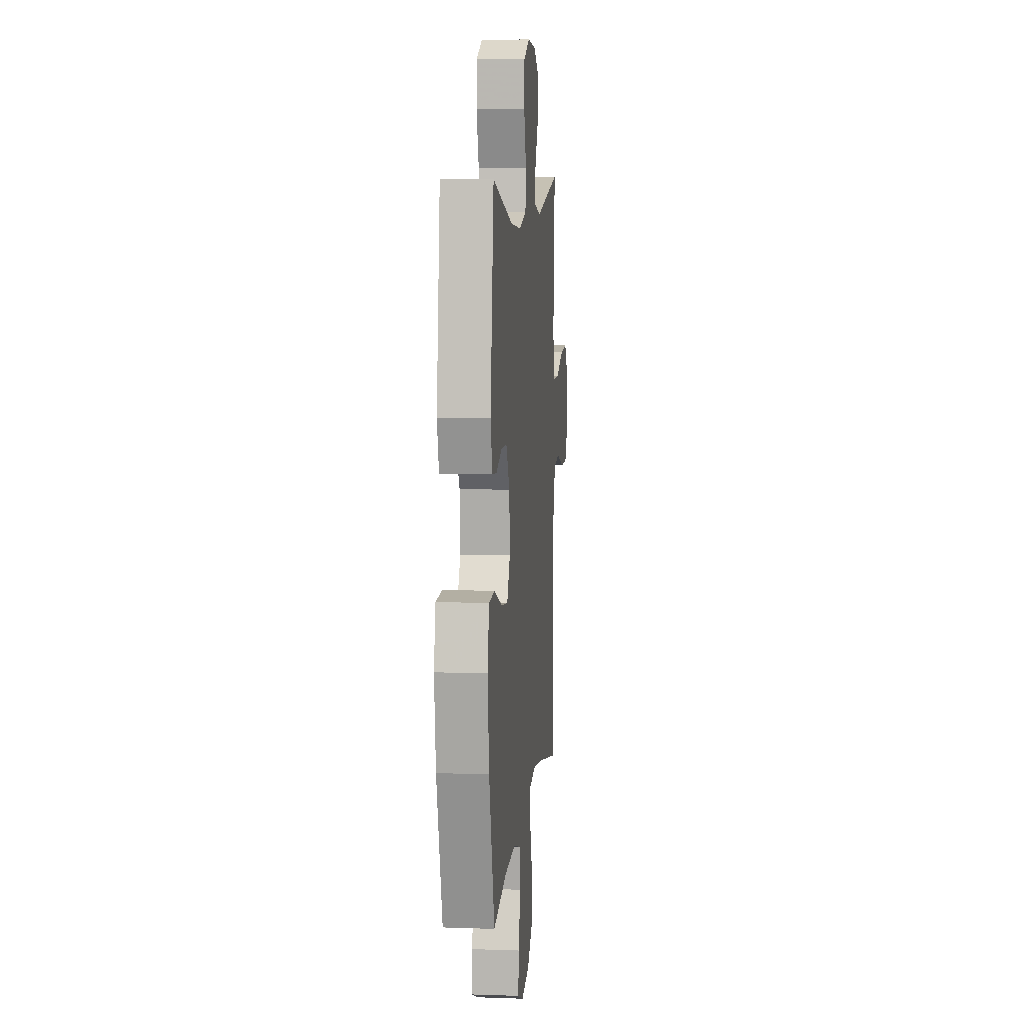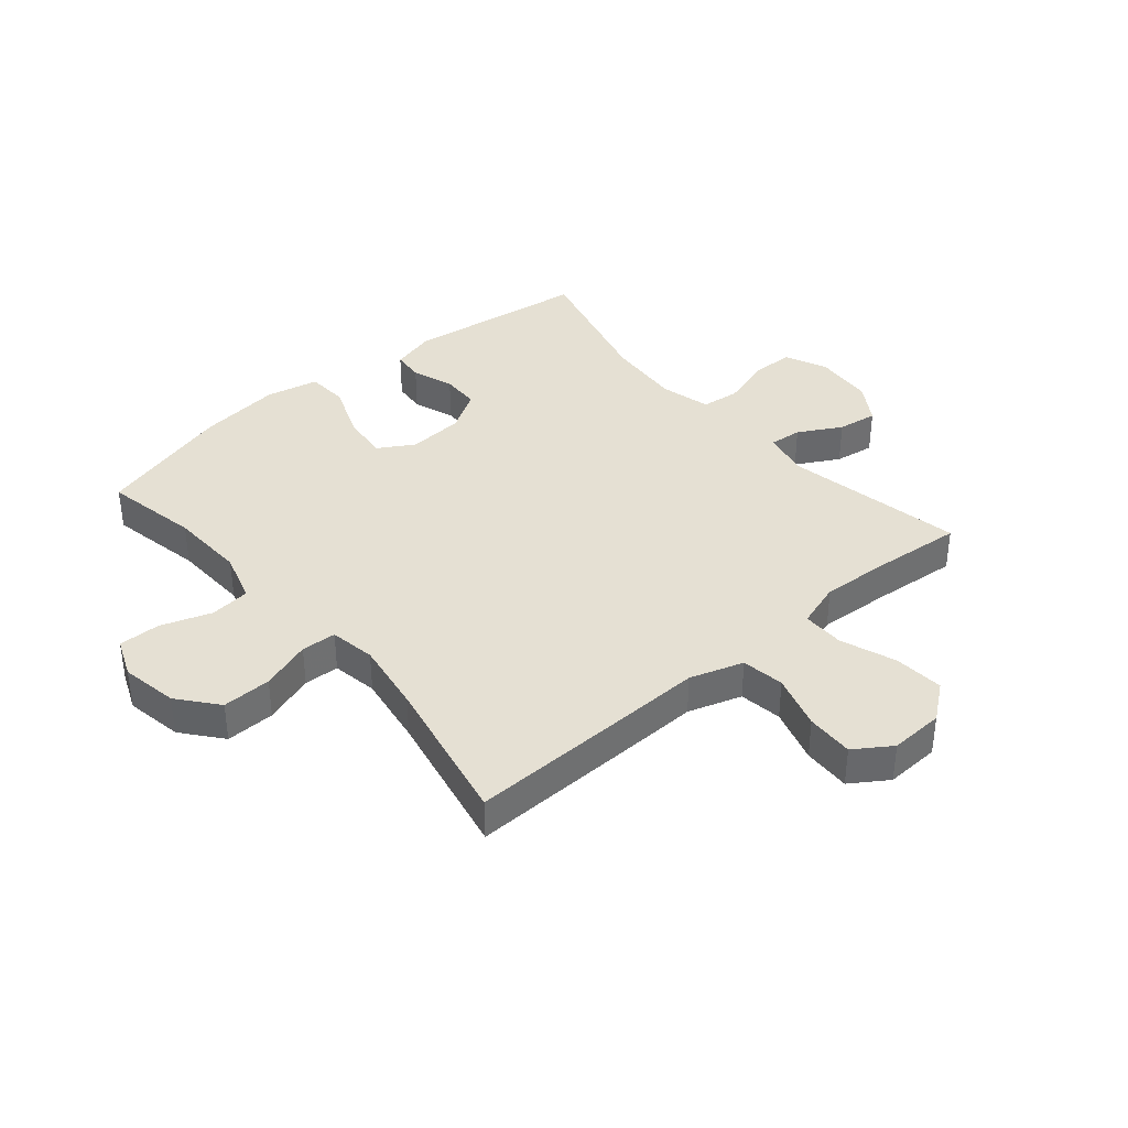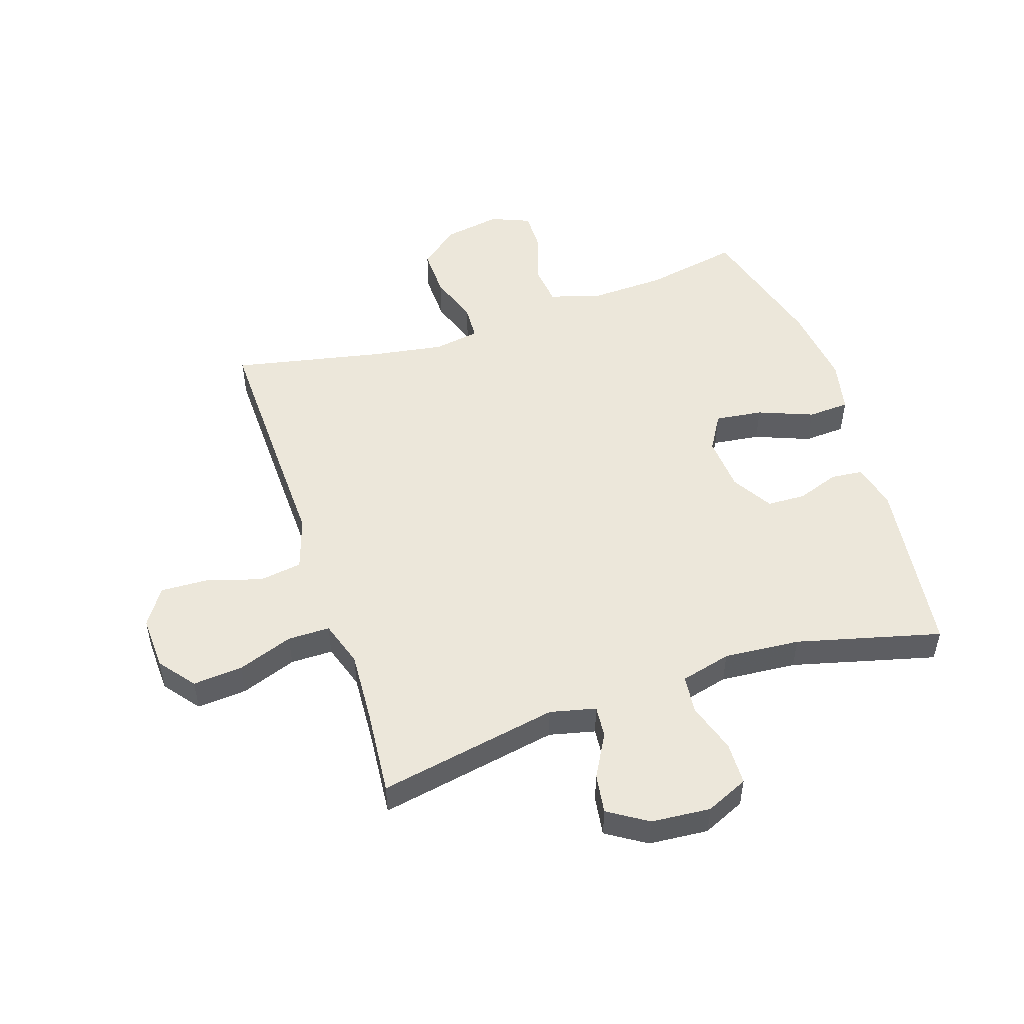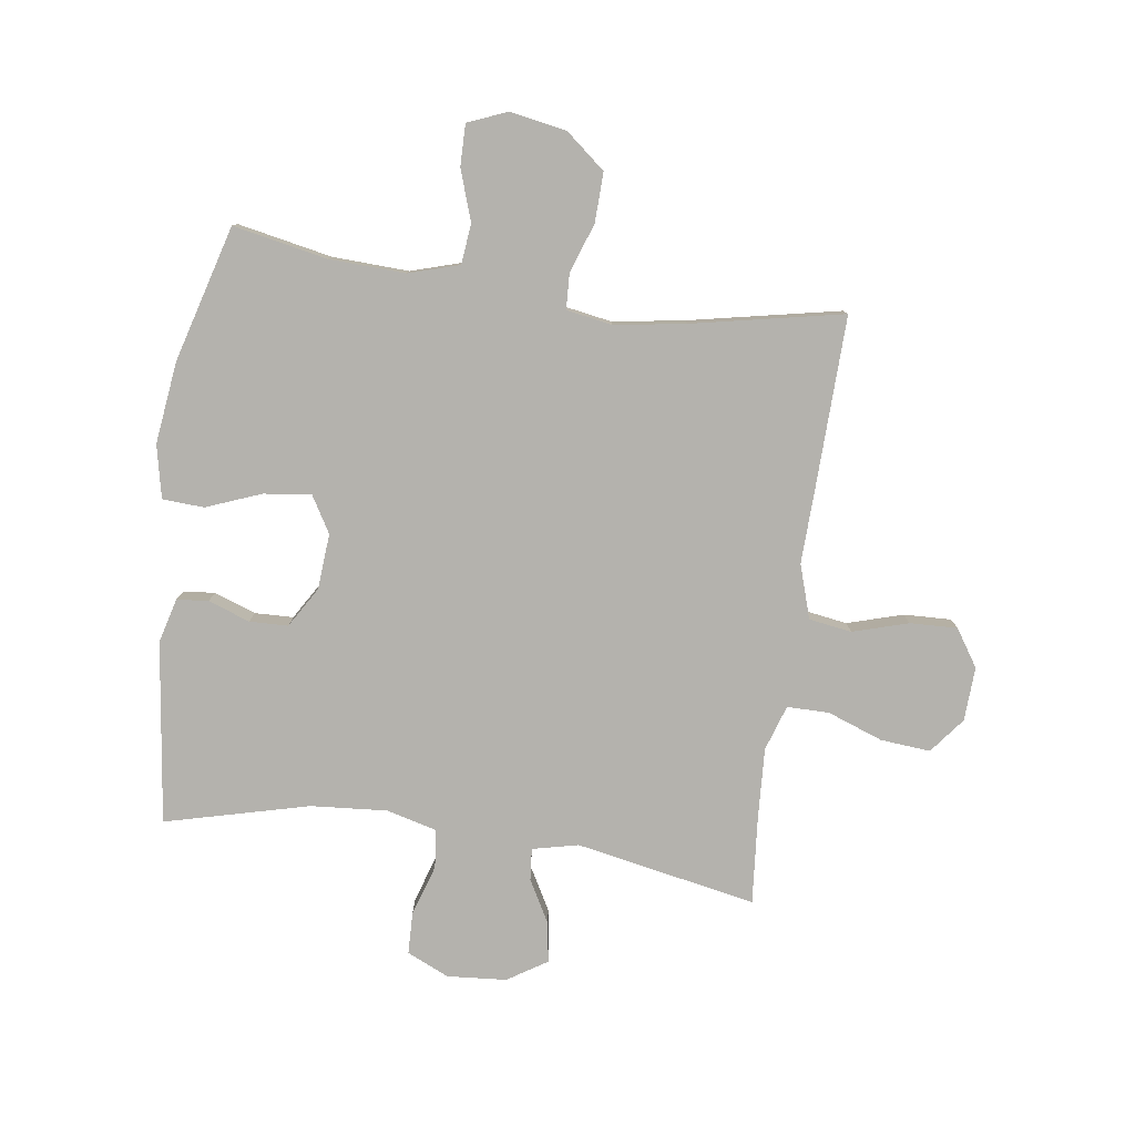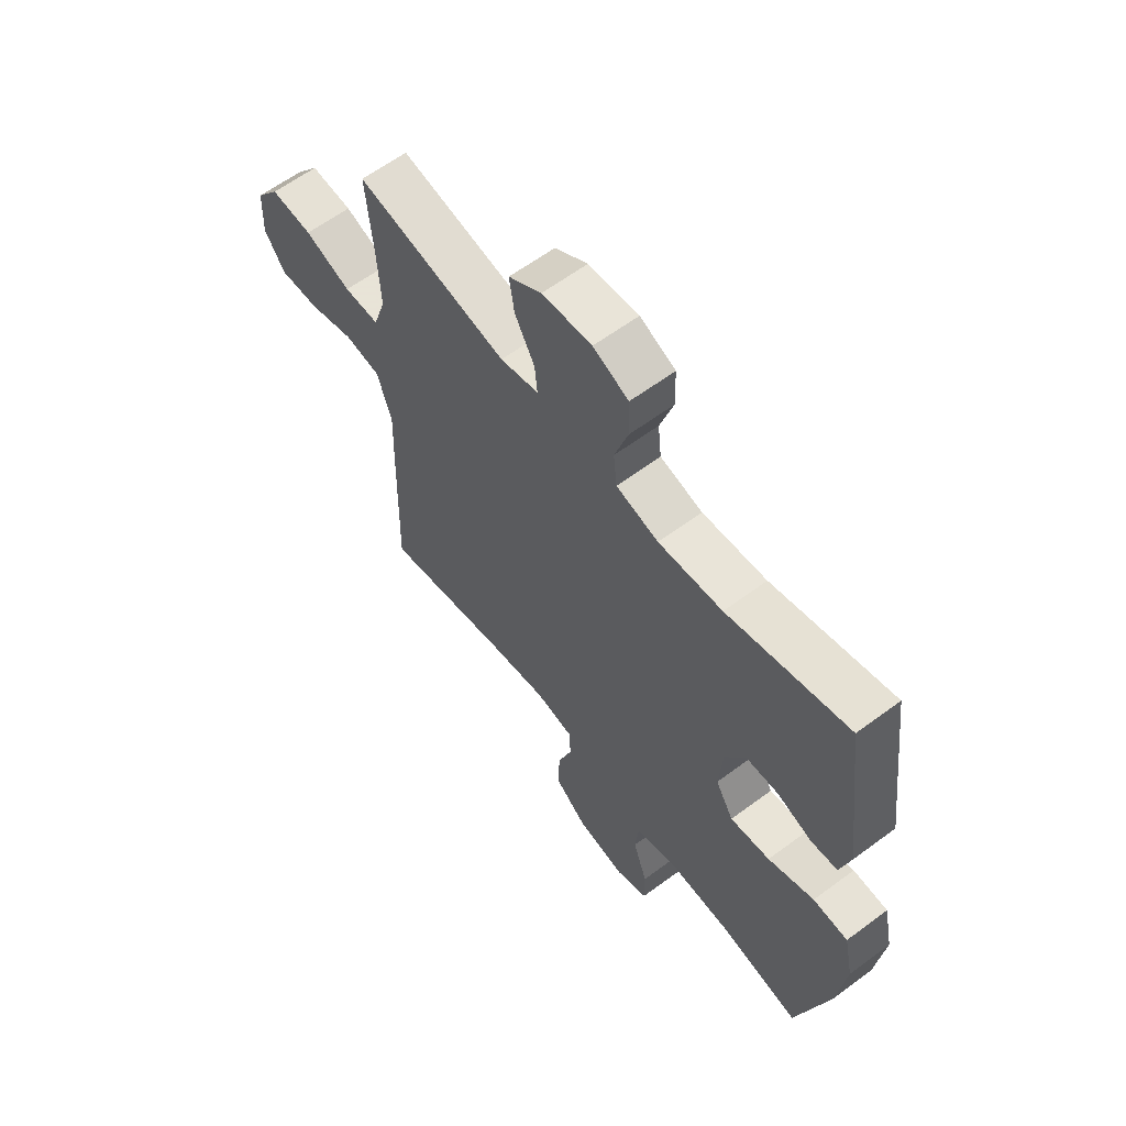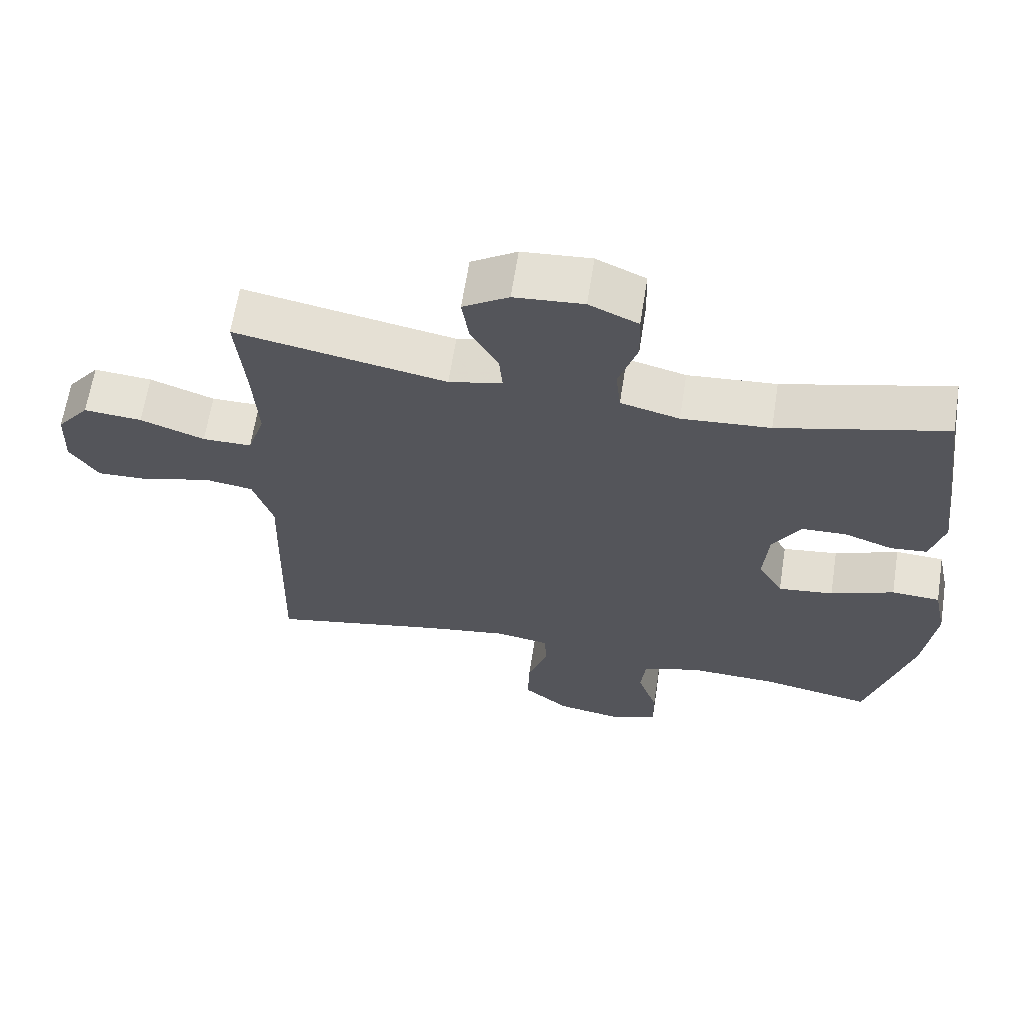
<metadata>
{"format":"obj","ext":"obj","renderer":"f3d","projection":"perspective","resolution":1024,"background":"white","views":[{"elev":7.9,"azim":95.5,"up":"+Z"},{"elev":38.0,"azim":-130.3,"up":"+Y"},{"elev":50.8,"azim":-18.2,"up":"+Y"},{"elev":-79.6,"azim":171.9,"up":"+Y"},{"elev":61.4,"azim":52.9,"up":"+Z"},{"elev":64.2,"azim":8.9,"up":"+Z"}]}
</metadata>
<code>
v -0.5 0.07 -0.5
v -0.493 0.07 -0.22
v -0.489 0.07 -0.085
v -0.518 0.07 0.005
v -0.59 0.07 0.016
v -0.683 0.07 -0.012
v -0.763 0.07 -0.015
v -0.804 0.07 0.047
v -0.8 0.07 0.138
v -0.753 0.07 0.198
v -0.669 0.07 0.191
v -0.576 0.07 0.157
v -0.505 0.07 0.157
v -0.48 0.07 0.234
v -0.487 0.07 0.354
v -0.5 0.07 0.5
v -0.196 0.07 0.442
v -0.119 0.07 0.46
v -0.124 0.07 0.514
v -0.164 0.07 0.586
v -0.174 0.07 0.653
v -0.108 0.07 0.695
v -0.008 0.07 0.703
v 0.063 0.07 0.671
v 0.065 0.07 0.599
v 0.038 0.07 0.515
v 0.045 0.07 0.45
v 0.13 0.07 0.428
v 0.258 0.07 0.438
v 0.5 0.07 0.5
v 0.54 0.07 0.194
v 0.52 0.07 0.119
v 0.467 0.07 0.114
v 0.397 0.07 0.139
v 0.332 0.07 0.137
v 0.291 0.07 0.069
v 0.284 0.07 -0.025
v 0.32 0.07 -0.086
v 0.4 0.07 -0.076
v 0.492 0.07 -0.04
v 0.562 0.07 -0.044
v 0.581 0.07 -0.133
v 0.564 0.07 -0.271
v 0.5 0.07 -0.5
v 0.341 0.07 -0.469
v 0.213 0.07 -0.464
v 0.128 0.07 -0.49
v 0.121 0.07 -0.558
v 0.15 0.07 -0.643
v 0.151 0.07 -0.713
v 0.085 0.07 -0.74
v -0.011 0.07 -0.723
v -0.077 0.07 -0.669
v -0.075 0.07 -0.586
v -0.046 0.07 -0.501
v -0.049 0.07 -0.442
v -0.126 0.07 -0.429
v -0.246 0.07 -0.448
v -0.5 0 -0.5
v -0.493 0 -0.22
v -0.489 0 -0.085
v -0.518 0 0.005
v -0.59 0 0.016
v -0.683 0 -0.012
v -0.763 0 -0.015
v -0.804 0 0.047
v -0.8 0 0.138
v -0.753 0 0.198
v -0.669 0 0.191
v -0.576 0 0.157
v -0.505 0 0.157
v -0.48 0 0.234
v -0.487 0 0.354
v -0.5 0 0.5
v -0.196 0 0.442
v -0.119 0 0.46
v -0.124 0 0.514
v -0.164 0 0.586
v -0.174 0 0.653
v -0.108 0 0.695
v -0.008 0 0.703
v 0.063 0 0.671
v 0.065 0 0.599
v 0.038 0 0.515
v 0.045 0 0.45
v 0.13 0 0.428
v 0.258 0 0.438
v 0.5 0 0.5
v 0.54 0 0.194
v 0.52 0 0.119
v 0.467 0 0.114
v 0.397 0 0.139
v 0.332 0 0.137
v 0.291 0 0.069
v 0.284 0 -0.025
v 0.32 0 -0.086
v 0.4 0 -0.076
v 0.492 0 -0.04
v 0.562 0 -0.044
v 0.581 0 -0.133
v 0.564 0 -0.271
v 0.5 0 -0.5
v 0.341 0 -0.469
v 0.213 0 -0.464
v 0.128 0 -0.49
v 0.121 0 -0.558
v 0.15 0 -0.643
v 0.151 0 -0.713
v 0.085 0 -0.74
v -0.011 0 -0.723
v -0.077 0 -0.669
v -0.075 0 -0.586
v -0.046 0 -0.501
v -0.049 0 -0.442
v -0.126 0 -0.429
v -0.246 0 -0.448
f 52 53 54 55
f 52 55 56
f 51 52 56
f 48 49 50 51
f 47 48 51 56
f 46 47 56
f 45 46 56 57
f 43 44 45
f 42 43 45 57
f 39 40 41 42
f 38 39 42 57
f 31 32 33 34
f 29 30 31 34
f 28 29 34 35
f 27 28 35 36
f 23 24 25 26
f 23 26 27
f 22 23 27
f 19 20 21 22
f 18 19 22 27
f 17 18 27 36
f 15 16 17 36
f 9 10 11 12
f 9 12 13
f 8 9 13
f 5 6 7 8
f 5 8 13
f 4 5 13
f 3 4 13 14
f 58 1 2 3
f 37 38 57 58
f 37 58 3 14
f 14 15 36 37
f 113 112 111 110
f 114 113 110
f 114 110 109
f 109 108 107 106
f 114 109 106 105
f 114 105 104
f 115 114 104 103
f 103 102 101
f 115 103 101 100
f 100 99 98 97
f 115 100 97 96
f 92 91 90 89
f 92 89 88 87
f 93 92 87 86
f 94 93 86 85
f 84 83 82 81
f 85 84 81
f 85 81 80
f 80 79 78 77
f 85 80 77 76
f 94 85 76 75
f 94 75 74 73
f 70 69 68 67
f 71 70 67
f 71 67 66
f 66 65 64 63
f 71 66 63
f 71 63 62
f 72 71 62 61
f 61 60 59 116
f 116 115 96 95
f 72 61 116 95
f 95 94 73 72
f 1 59 60 2
f 2 60 61 3
f 3 61 62 4
f 4 62 63 5
f 5 63 64 6
f 6 64 65 7
f 7 65 66 8
f 8 66 67 9
f 9 67 68 10
f 10 68 69 11
f 11 69 70 12
f 12 70 71 13
f 13 71 72 14
f 14 72 73 15
f 15 73 74 16
f 16 74 75 17
f 17 75 76 18
f 18 76 77 19
f 19 77 78 20
f 20 78 79 21
f 21 79 80 22
f 22 80 81 23
f 23 81 82 24
f 24 82 83 25
f 25 83 84 26
f 26 84 85 27
f 27 85 86 28
f 28 86 87 29
f 29 87 88 30
f 30 88 89 31
f 31 89 90 32
f 32 90 91 33
f 33 91 92 34
f 34 92 93 35
f 35 93 94 36
f 36 94 95 37
f 37 95 96 38
f 38 96 97 39
f 39 97 98 40
f 40 98 99 41
f 41 99 100 42
f 42 100 101 43
f 43 101 102 44
f 44 102 103 45
f 45 103 104 46
f 46 104 105 47
f 47 105 106 48
f 48 106 107 49
f 49 107 108 50
f 50 108 109 51
f 51 109 110 52
f 52 110 111 53
f 53 111 112 54
f 54 112 113 55
f 55 113 114 56
f 56 114 115 57
f 57 115 116 58
f 58 116 59 1

</code>
